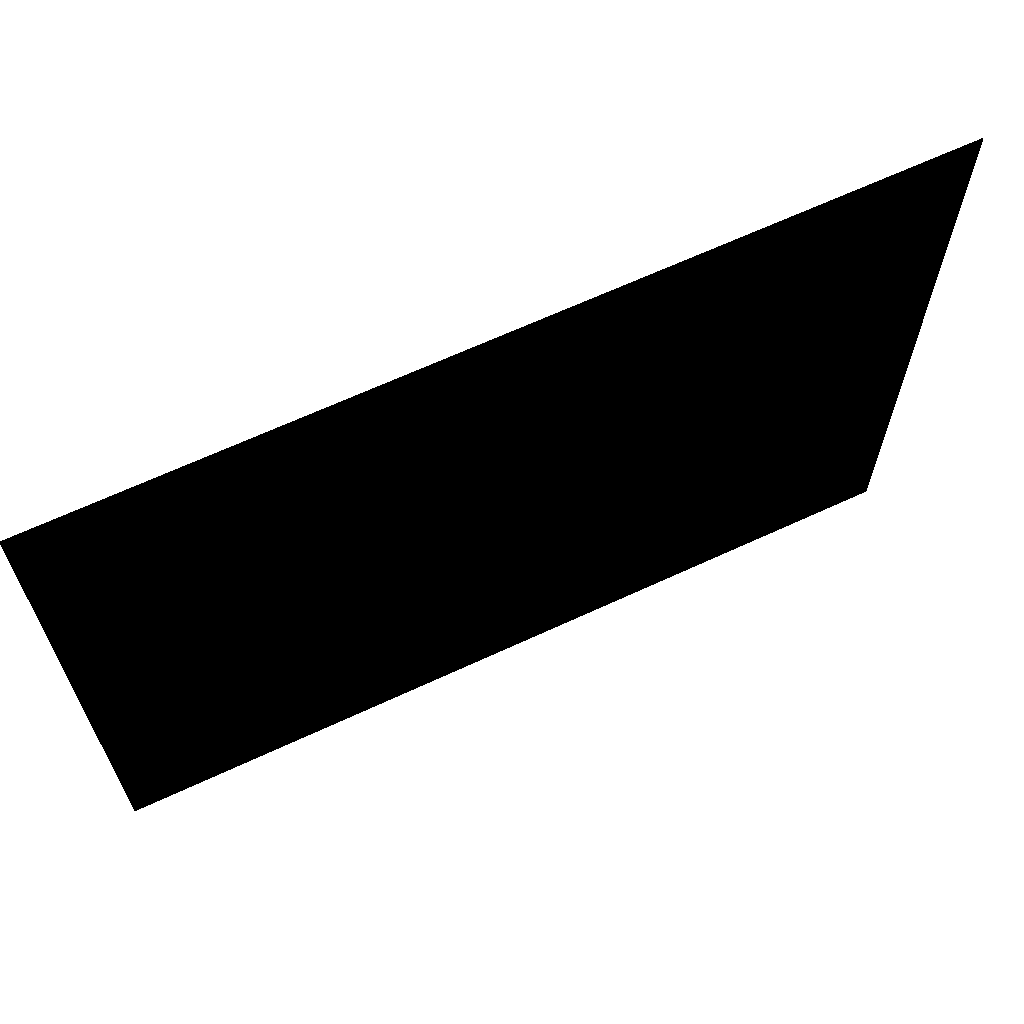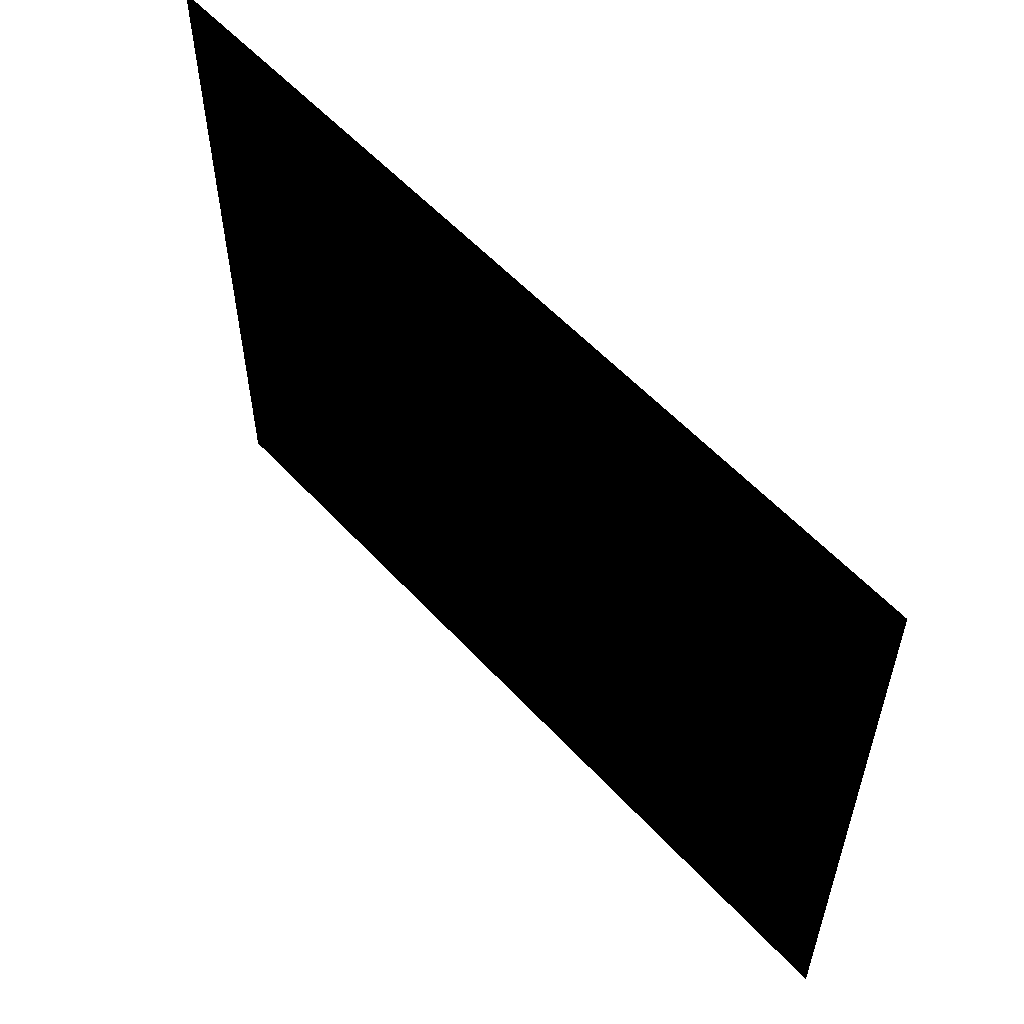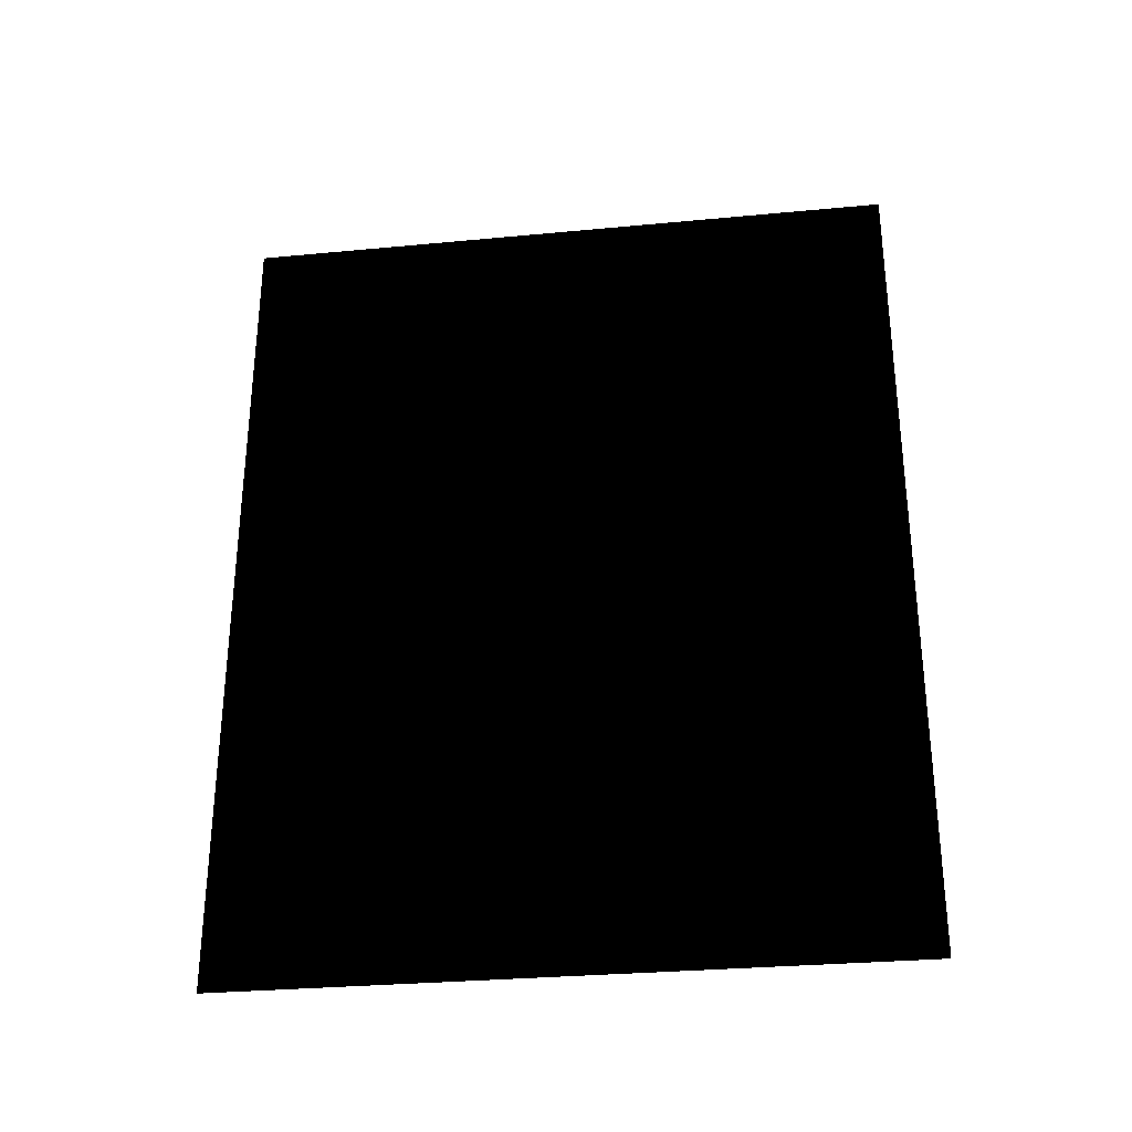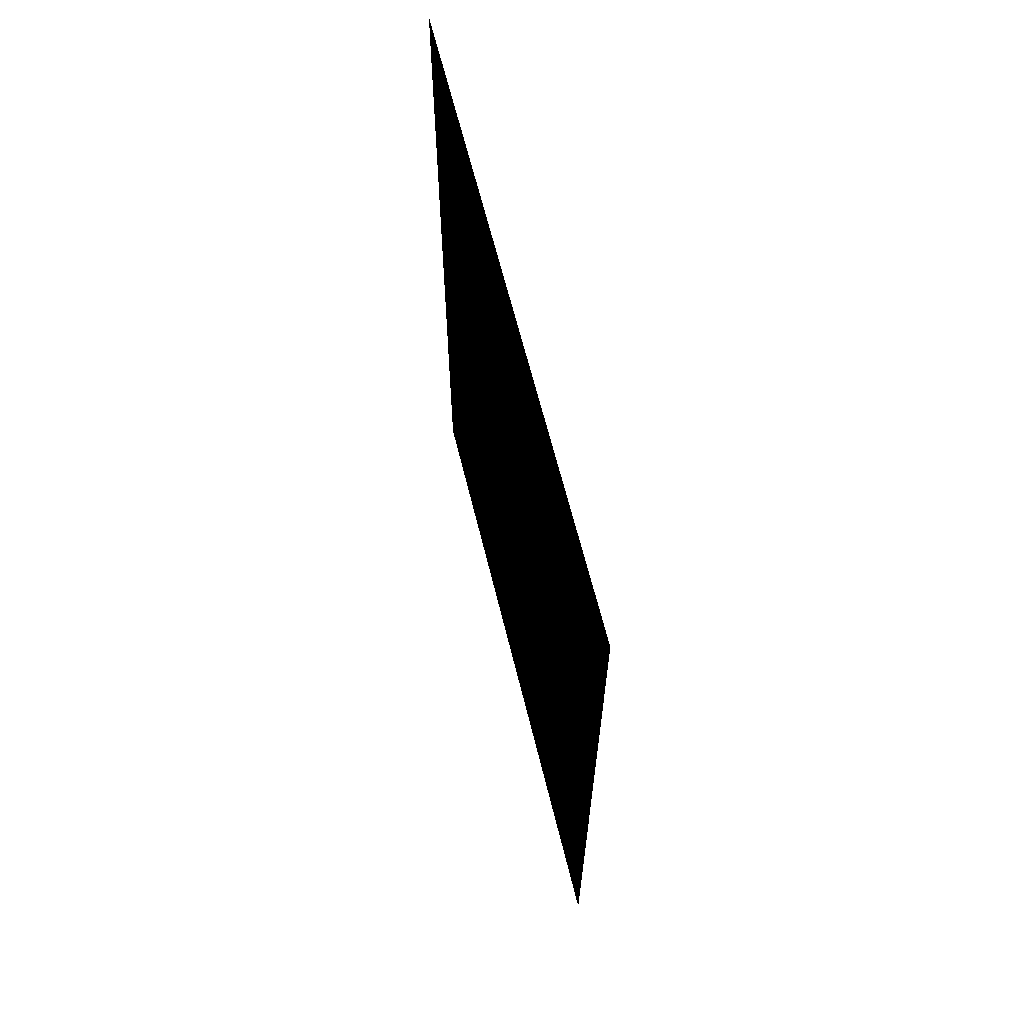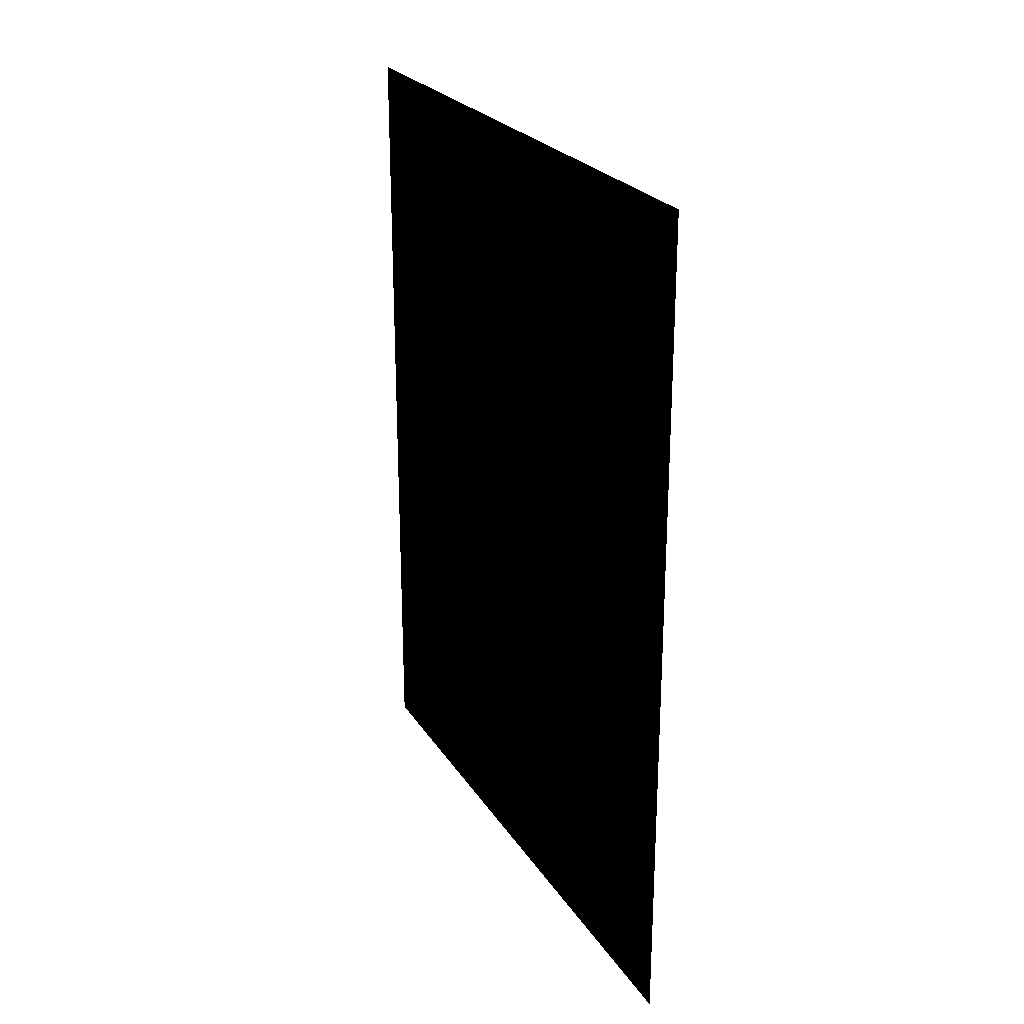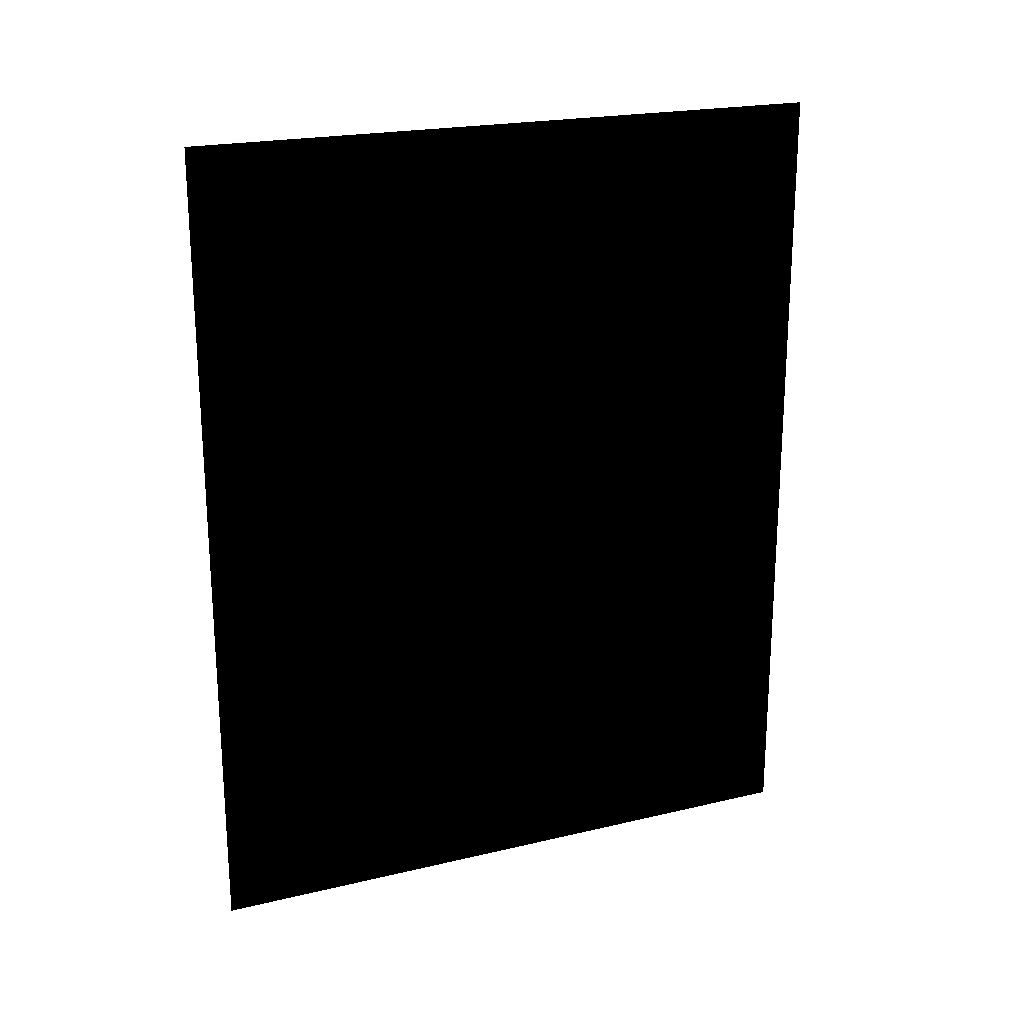
<metadata>
{"format":"obj","ext":"obj","renderer":"f3d","projection":"perspective","resolution":1024,"background":"white","views":[{"elev":65.4,"azim":64.9,"up":"+Y"},{"elev":56.6,"azim":-41.9,"up":"+Y"},{"elev":-30.4,"azim":97.8,"up":"+Z"},{"elev":64.1,"azim":166.2,"up":"+Z"},{"elev":24.3,"azim":155.0,"up":"+Z"},{"elev":21.1,"azim":66.9,"up":"+Z"}]}
</metadata>
<code>
o objects/frame8
v 0.5 7 60
v 0.5 15 60
v 0.5 15 70
v 0.5 7 70
f 1 2 3
f 4 3 1

</code>
